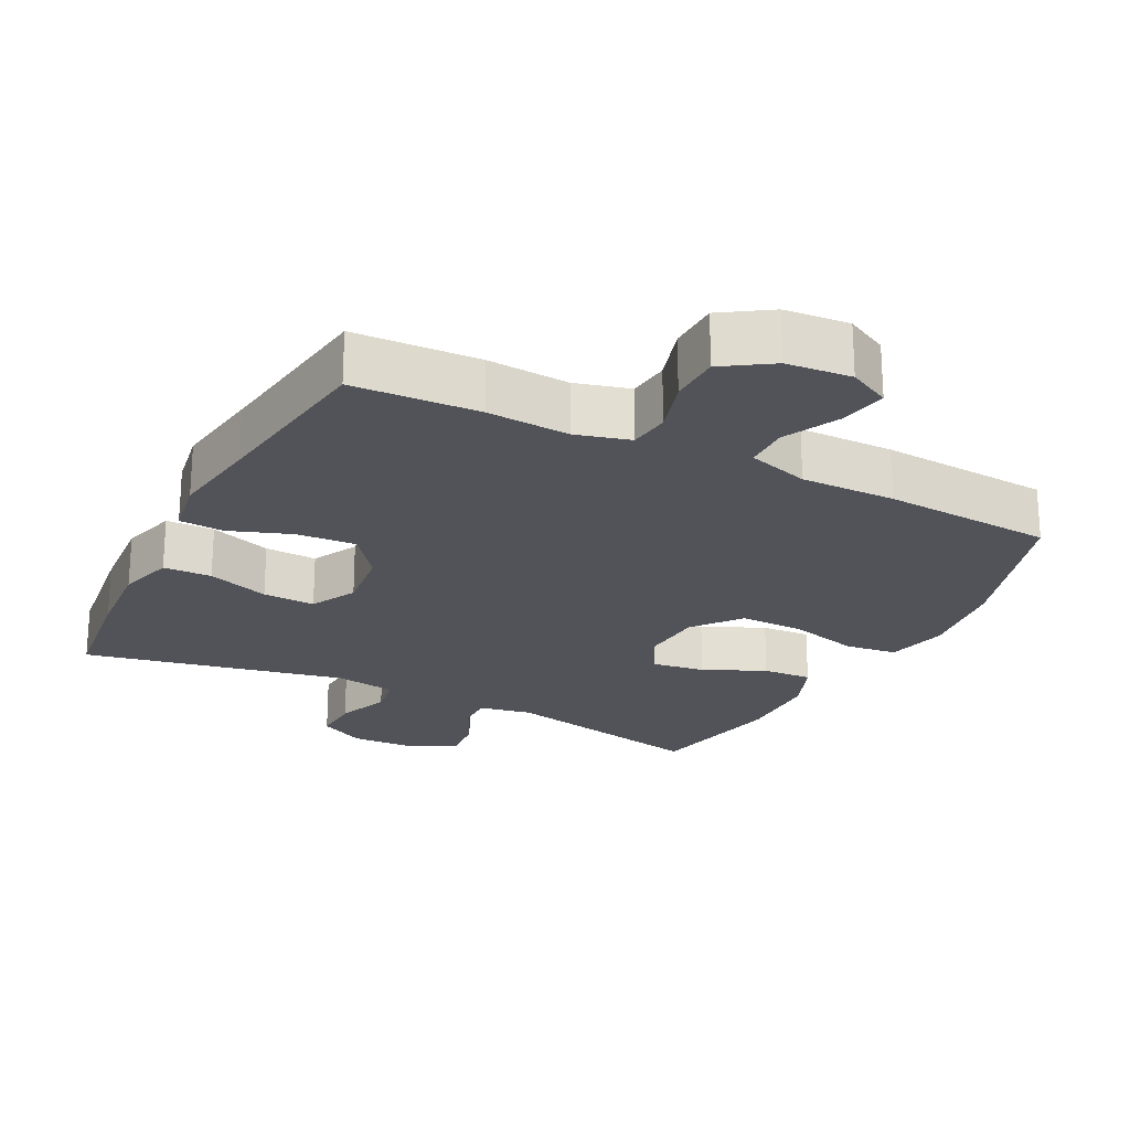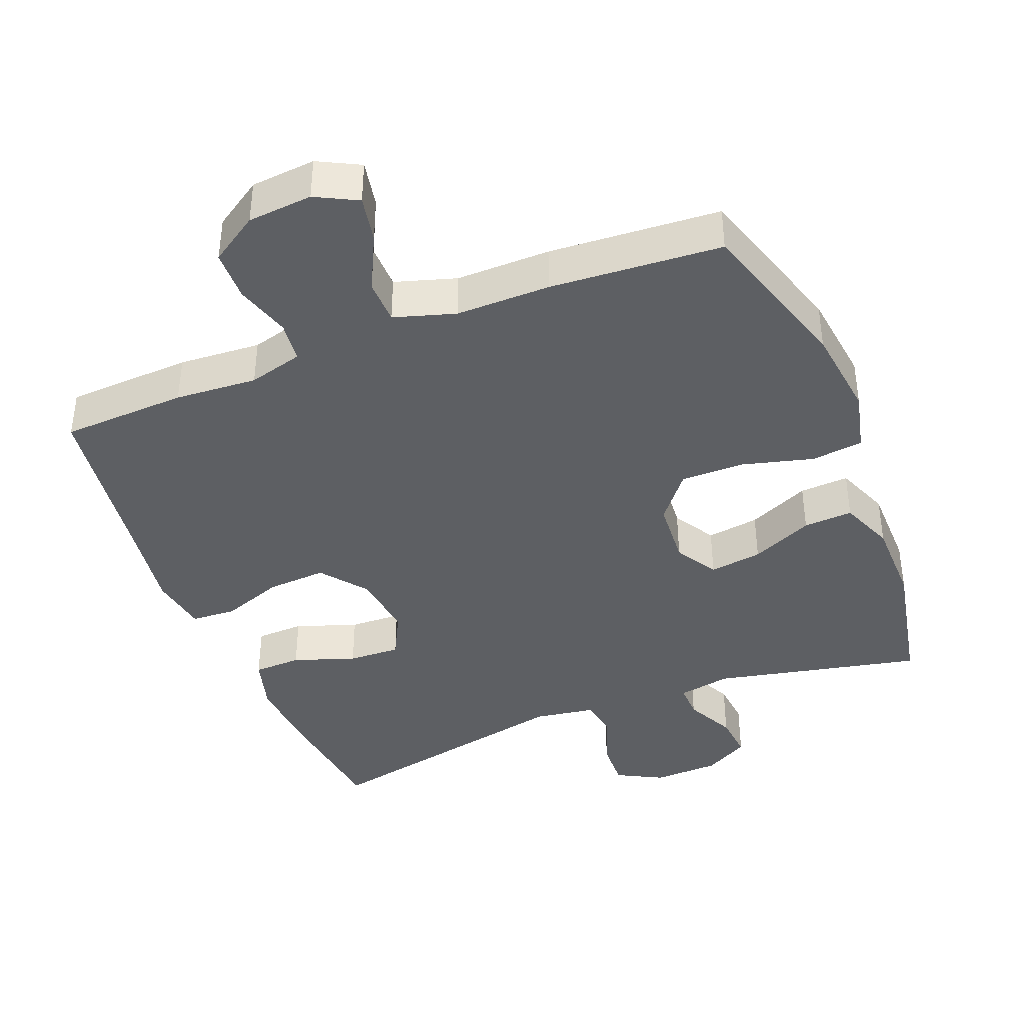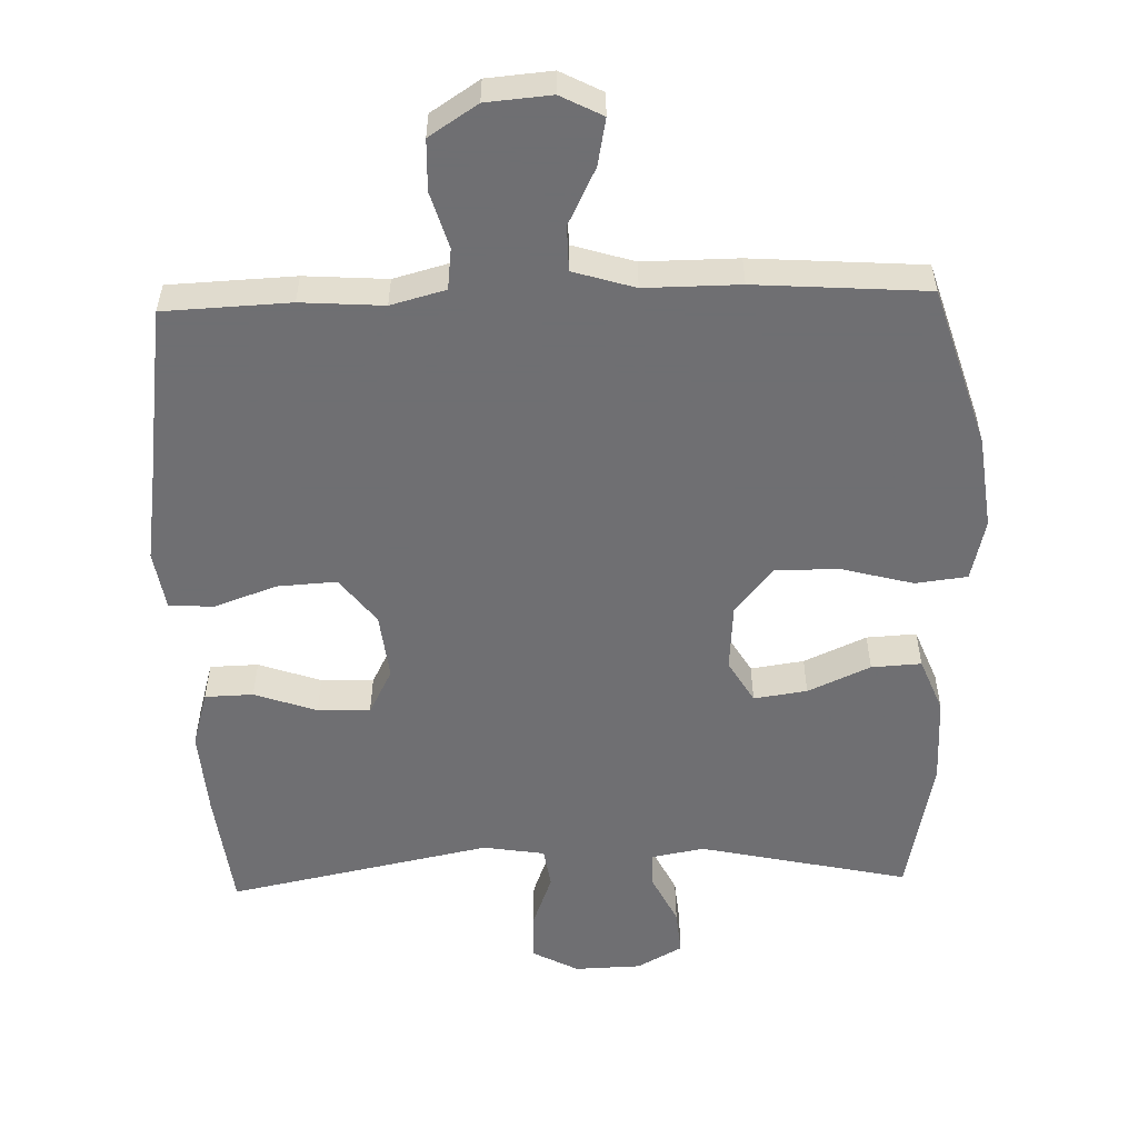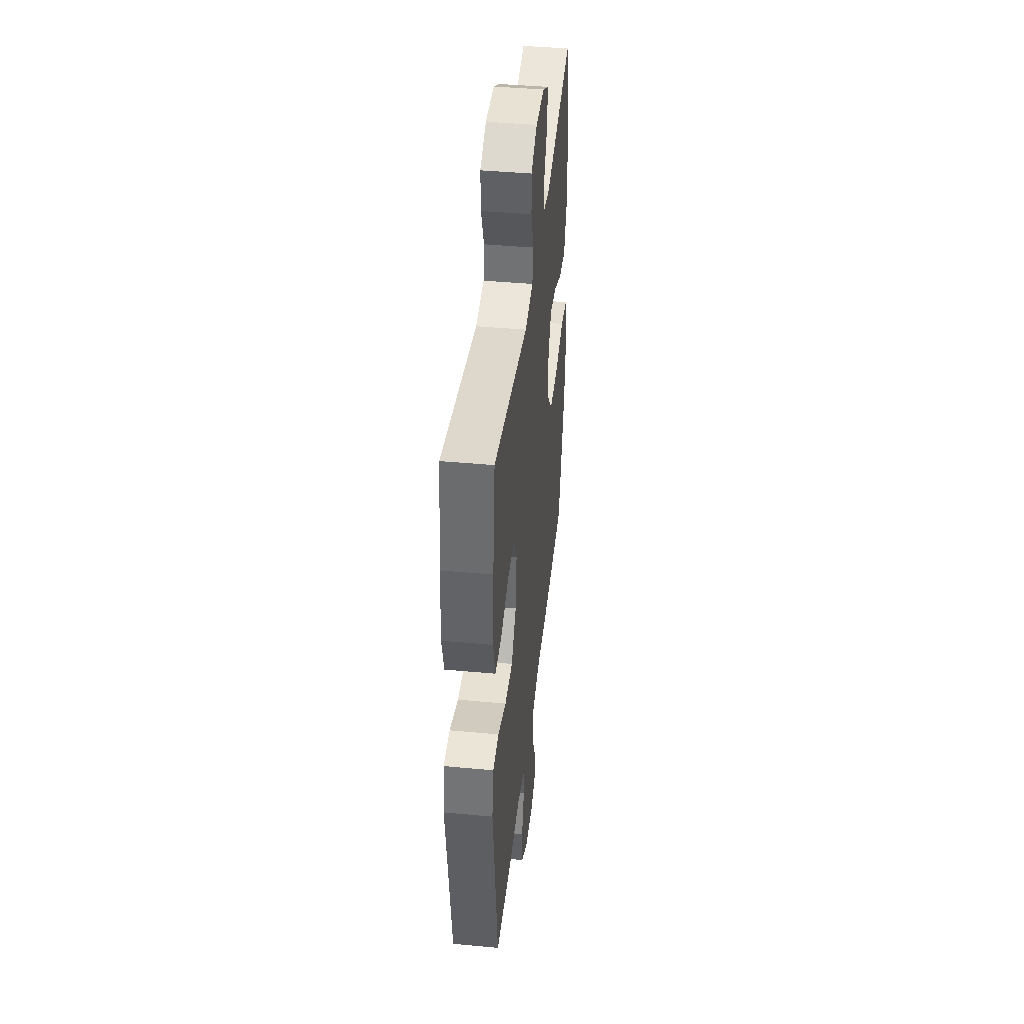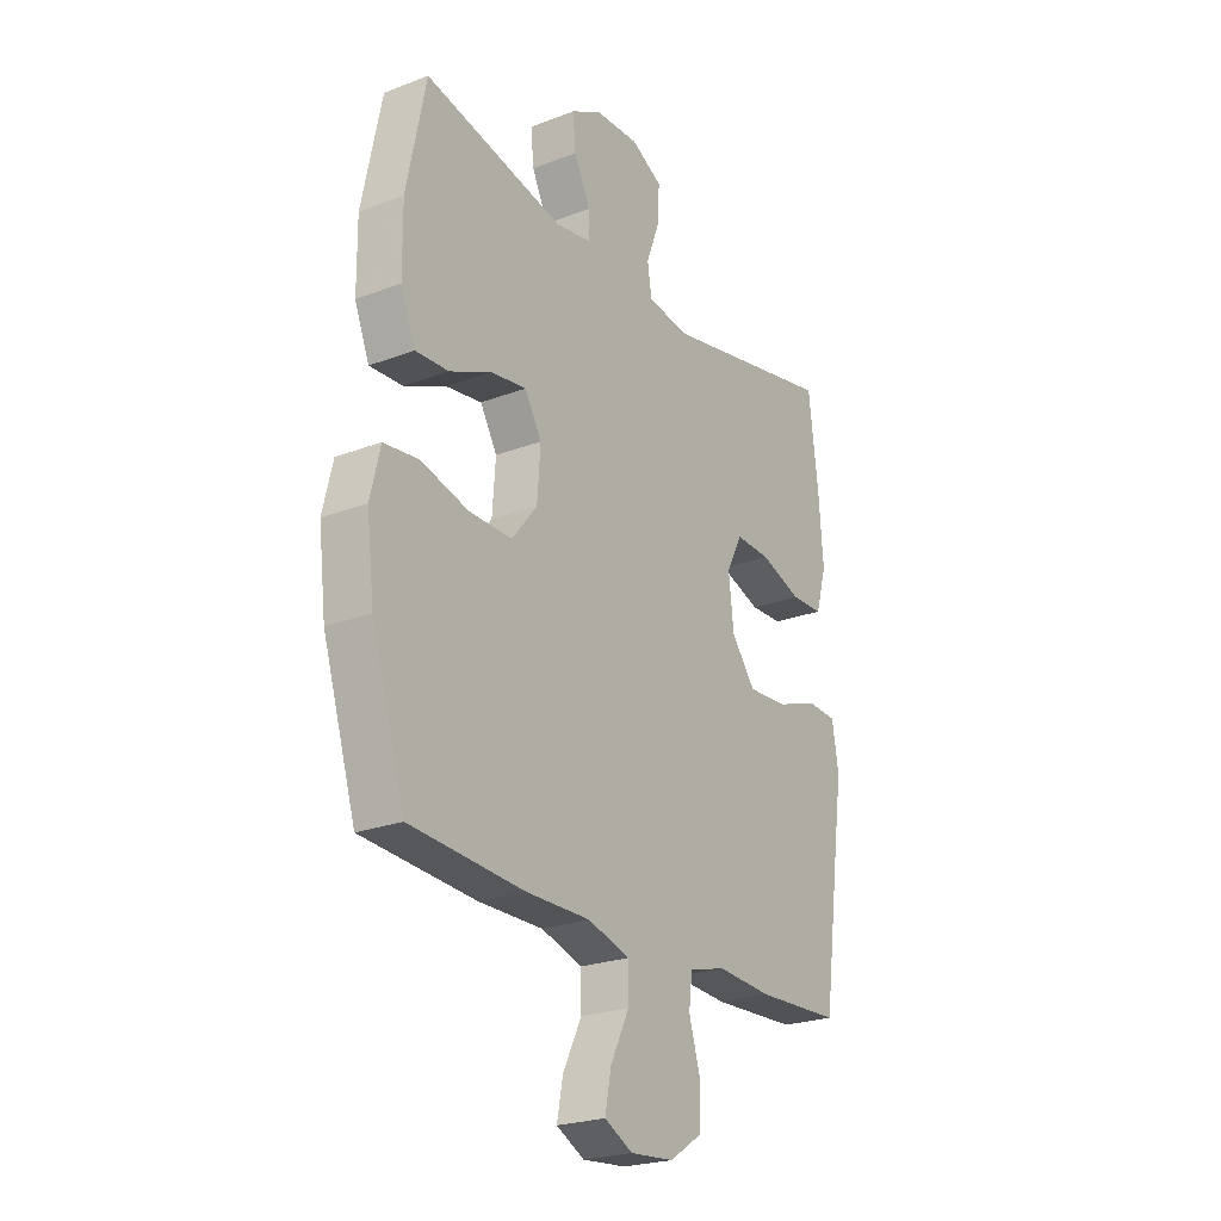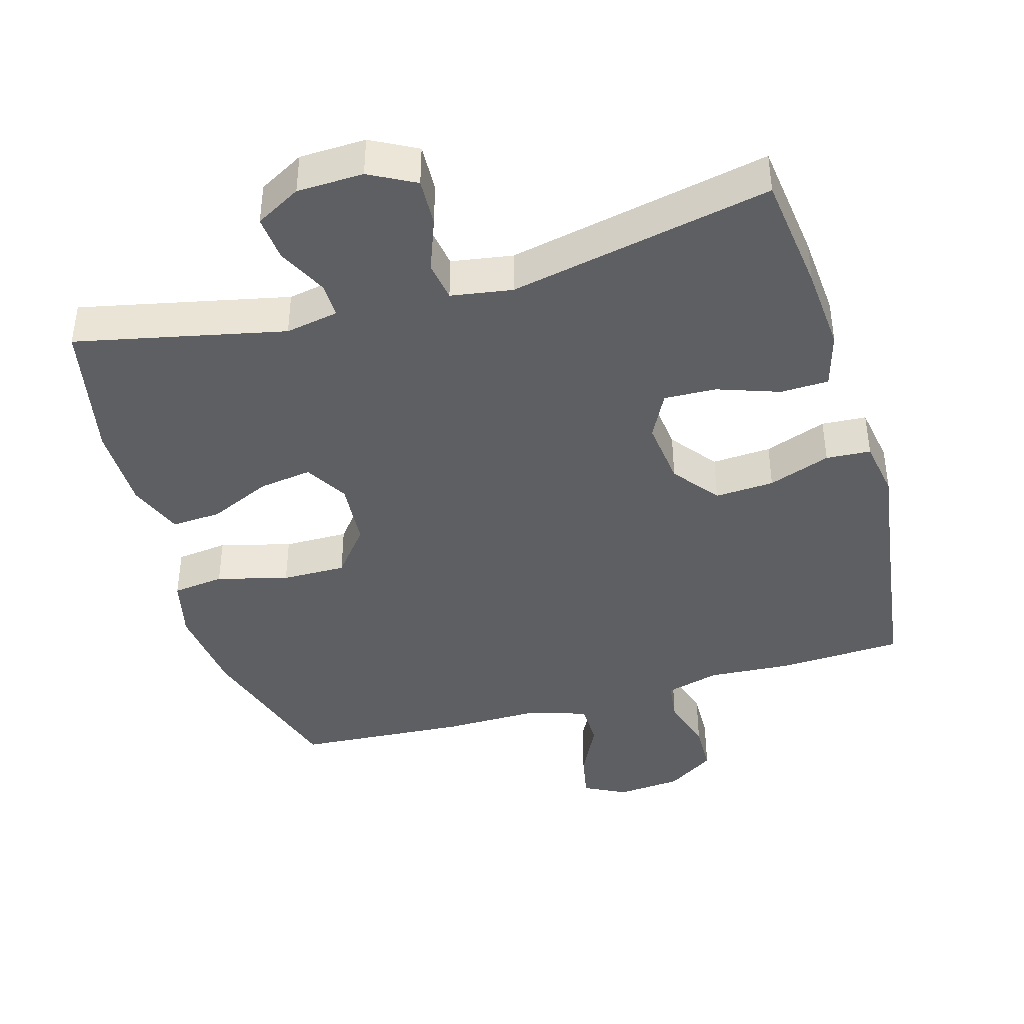
<metadata>
{"format":"obj","ext":"obj","renderer":"f3d","projection":"perspective","resolution":1024,"background":"white","views":[{"elev":-22.7,"azim":153.1,"up":"+Y"},{"elev":-40.2,"azim":-158.3,"up":"+Y"},{"elev":-54.7,"azim":-178.3,"up":"+Y"},{"elev":42.6,"azim":96.3,"up":"+Z"},{"elev":-23.6,"azim":-57.3,"up":"+Z"},{"elev":-41.6,"azim":16.1,"up":"+Y"}]}
</metadata>
<code>
v 0.5 0.07 -0.5
v 0.32 0.07 -0.508
v 0.202 0.07 -0.5
v 0.124 0.07 -0.521
v 0.117 0.07 -0.58
v 0.141 0.07 -0.66
v 0.139 0.07 -0.733
v 0.07 0.07 -0.778
v -0.023 0.07 -0.786
v -0.083 0.07 -0.755
v -0.07 0.07 -0.688
v -0.03 0.07 -0.607
v -0.031 0.07 -0.543
v -0.119 0.07 -0.516
v -0.255 0.07 -0.517
v -0.5 0.07 -0.5
v -0.571 0.07 -0.271
v -0.587 0.07 -0.139
v -0.566 0.07 -0.051
v -0.492 0.07 -0.042
v -0.39 0.07 -0.069
v -0.298 0.07 -0.07
v -0.244 0.07 -0.003
v -0.237 0.07 0.092
v -0.273 0.07 0.153
v -0.349 0.07 0.142
v -0.438 0.07 0.102
v -0.509 0.07 0.098
v -0.54 0.07 0.176
v -0.541 0.07 0.3
v -0.5 0.07 0.5
v -0.201 0.07 0.435
v -0.125 0.07 0.449
v -0.126 0.07 0.5
v -0.161 0.07 0.571
v -0.167 0.07 0.636
v -0.102 0.07 0.672
v -0.007 0.07 0.675
v 0.059 0.07 0.64
v 0.056 0.07 0.571
v 0.027 0.07 0.494
v 0.036 0.07 0.437
v 0.124 0.07 0.423
v 0.5 0.07 0.5
v 0.521 0.07 0.329
v 0.53 0.07 0.207
v 0.507 0.07 0.127
v 0.438 0.07 0.125
v 0.349 0.07 0.156
v 0.274 0.07 0.159
v 0.24 0.07 0.093
v 0.251 0.07 -0.002
v 0.302 0.07 -0.068
v 0.387 0.07 -0.063
v 0.476 0.07 -0.031
v 0.54 0.07 -0.035
v 0.554 0.07 -0.119
v 0.535 0.07 -0.248
v 0.5 0 -0.5
v 0.32 0 -0.508
v 0.202 0 -0.5
v 0.124 0 -0.521
v 0.117 0 -0.58
v 0.141 0 -0.66
v 0.139 0 -0.733
v 0.07 0 -0.778
v -0.023 0 -0.786
v -0.083 0 -0.755
v -0.07 0 -0.688
v -0.03 0 -0.607
v -0.031 0 -0.543
v -0.119 0 -0.516
v -0.255 0 -0.517
v -0.5 0 -0.5
v -0.571 0 -0.271
v -0.587 0 -0.139
v -0.566 0 -0.051
v -0.492 0 -0.042
v -0.39 0 -0.069
v -0.298 0 -0.07
v -0.244 0 -0.003
v -0.237 0 0.092
v -0.273 0 0.153
v -0.349 0 0.142
v -0.438 0 0.102
v -0.509 0 0.098
v -0.54 0 0.176
v -0.541 0 0.3
v -0.5 0 0.5
v -0.201 0 0.435
v -0.125 0 0.449
v -0.126 0 0.5
v -0.161 0 0.571
v -0.167 0 0.636
v -0.102 0 0.672
v -0.007 0 0.675
v 0.059 0 0.64
v 0.056 0 0.571
v 0.027 0 0.494
v 0.036 0 0.437
v 0.124 0 0.423
v 0.5 0 0.5
v 0.521 0 0.329
v 0.53 0 0.207
v 0.507 0 0.127
v 0.438 0 0.125
v 0.349 0 0.156
v 0.274 0 0.159
v 0.24 0 0.093
v 0.251 0 -0.002
v 0.302 0 -0.068
v 0.387 0 -0.063
v 0.476 0 -0.031
v 0.54 0 -0.035
v 0.554 0 -0.119
v 0.535 0 -0.248
f 56 57 58
f 55 56 58
f 54 55 58
f 1 2 3
f 58 1 3
f 54 58 3
f 53 54 3
f 52 53 3 4
f 51 52 4
f 47 48 49
f 46 47 49
f 45 46 49
f 44 45 49
f 43 44 49
f 42 43 49 50
f 39 40 41
f 38 39 41
f 37 38 41
f 36 37 41
f 35 36 41
f 34 35 41
f 33 34 41 42
f 42 50 51
f 33 42 51
f 32 33 51
f 30 31 32
f 29 30 32
f 28 29 32
f 27 28 32
f 26 27 32
f 19 20 21
f 18 19 21
f 17 18 21
f 16 17 21
f 15 16 21
f 14 15 21
f 13 14 21 22
f 10 11 12
f 9 10 12
f 8 9 12
f 7 8 12
f 6 7 12
f 5 6 12
f 4 5 12 13
f 13 22 23
f 4 13 23
f 51 4 23
f 25 26 32
f 24 25 32 51
f 23 24 51
f 116 115 114
f 116 114 113
f 116 113 112
f 61 60 59
f 61 59 116
f 61 116 112
f 61 112 111
f 62 61 111 110
f 62 110 109
f 107 106 105
f 107 105 104
f 107 104 103
f 107 103 102
f 107 102 101
f 108 107 101 100
f 99 98 97
f 99 97 96
f 99 96 95
f 99 95 94
f 99 94 93
f 99 93 92
f 100 99 92 91
f 109 108 100
f 109 100 91
f 109 91 90
f 90 89 88
f 90 88 87
f 90 87 86
f 90 86 85
f 90 85 84
f 79 78 77
f 79 77 76
f 79 76 75
f 79 75 74
f 79 74 73
f 79 73 72
f 80 79 72 71
f 70 69 68
f 70 68 67
f 70 67 66
f 70 66 65
f 70 65 64
f 70 64 63
f 71 70 63 62
f 81 80 71
f 81 71 62
f 81 62 109
f 90 84 83
f 109 90 83 82
f 109 82 81
f 1 59 60 2
f 2 60 61 3
f 3 61 62 4
f 4 62 63 5
f 5 63 64 6
f 6 64 65 7
f 7 65 66 8
f 8 66 67 9
f 9 67 68 10
f 10 68 69 11
f 11 69 70 12
f 12 70 71 13
f 13 71 72 14
f 14 72 73 15
f 15 73 74 16
f 16 74 75 17
f 17 75 76 18
f 18 76 77 19
f 19 77 78 20
f 20 78 79 21
f 21 79 80 22
f 22 80 81 23
f 23 81 82 24
f 24 82 83 25
f 25 83 84 26
f 26 84 85 27
f 27 85 86 28
f 28 86 87 29
f 29 87 88 30
f 30 88 89 31
f 31 89 90 32
f 32 90 91 33
f 33 91 92 34
f 34 92 93 35
f 35 93 94 36
f 36 94 95 37
f 37 95 96 38
f 38 96 97 39
f 39 97 98 40
f 40 98 99 41
f 41 99 100 42
f 42 100 101 43
f 43 101 102 44
f 44 102 103 45
f 45 103 104 46
f 46 104 105 47
f 47 105 106 48
f 48 106 107 49
f 49 107 108 50
f 50 108 109 51
f 51 109 110 52
f 52 110 111 53
f 53 111 112 54
f 54 112 113 55
f 55 113 114 56
f 56 114 115 57
f 57 115 116 58
f 58 116 59 1

</code>
